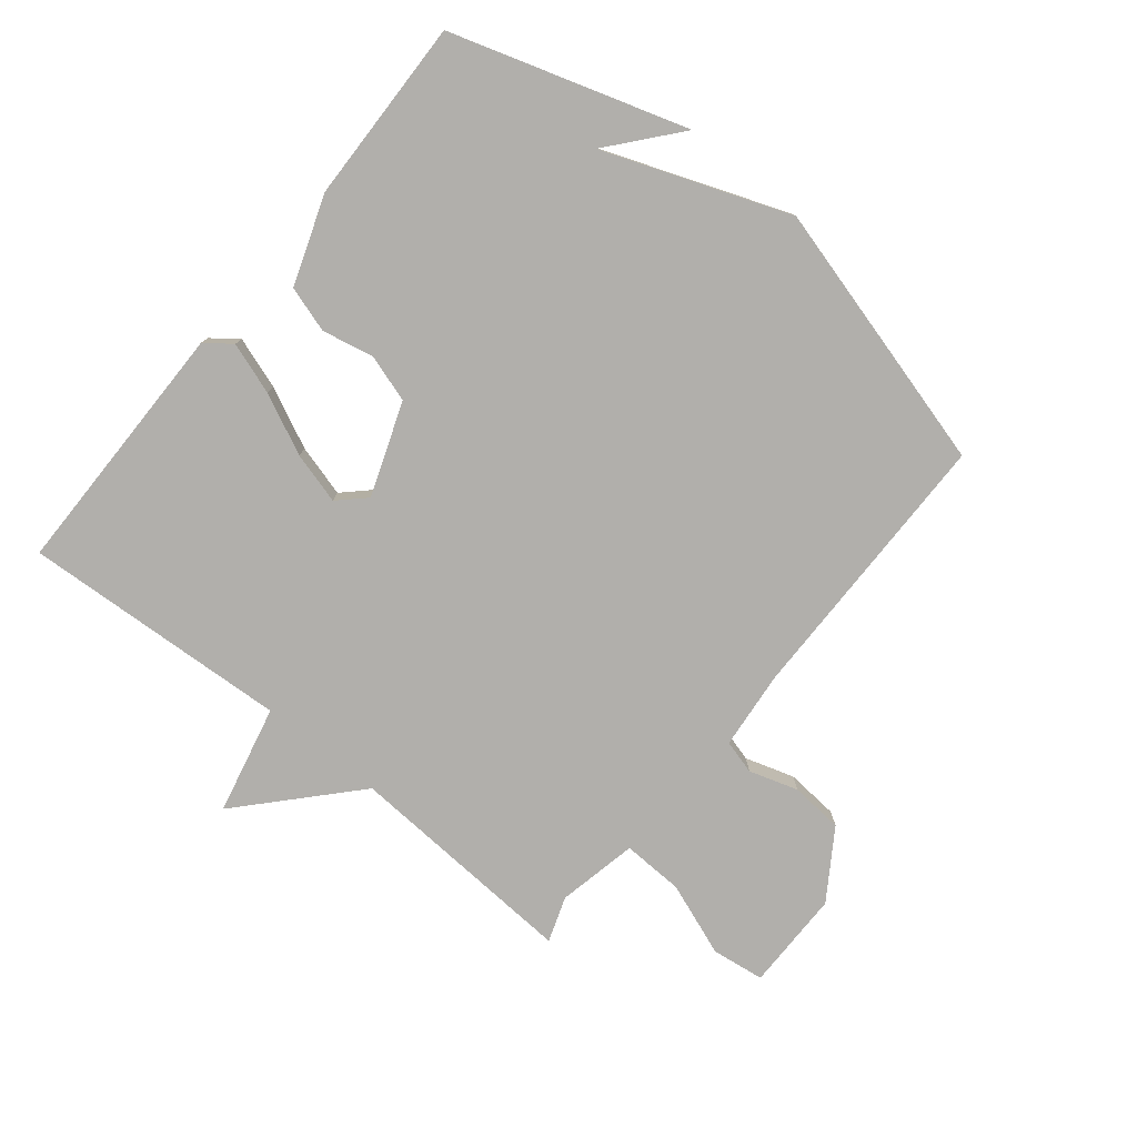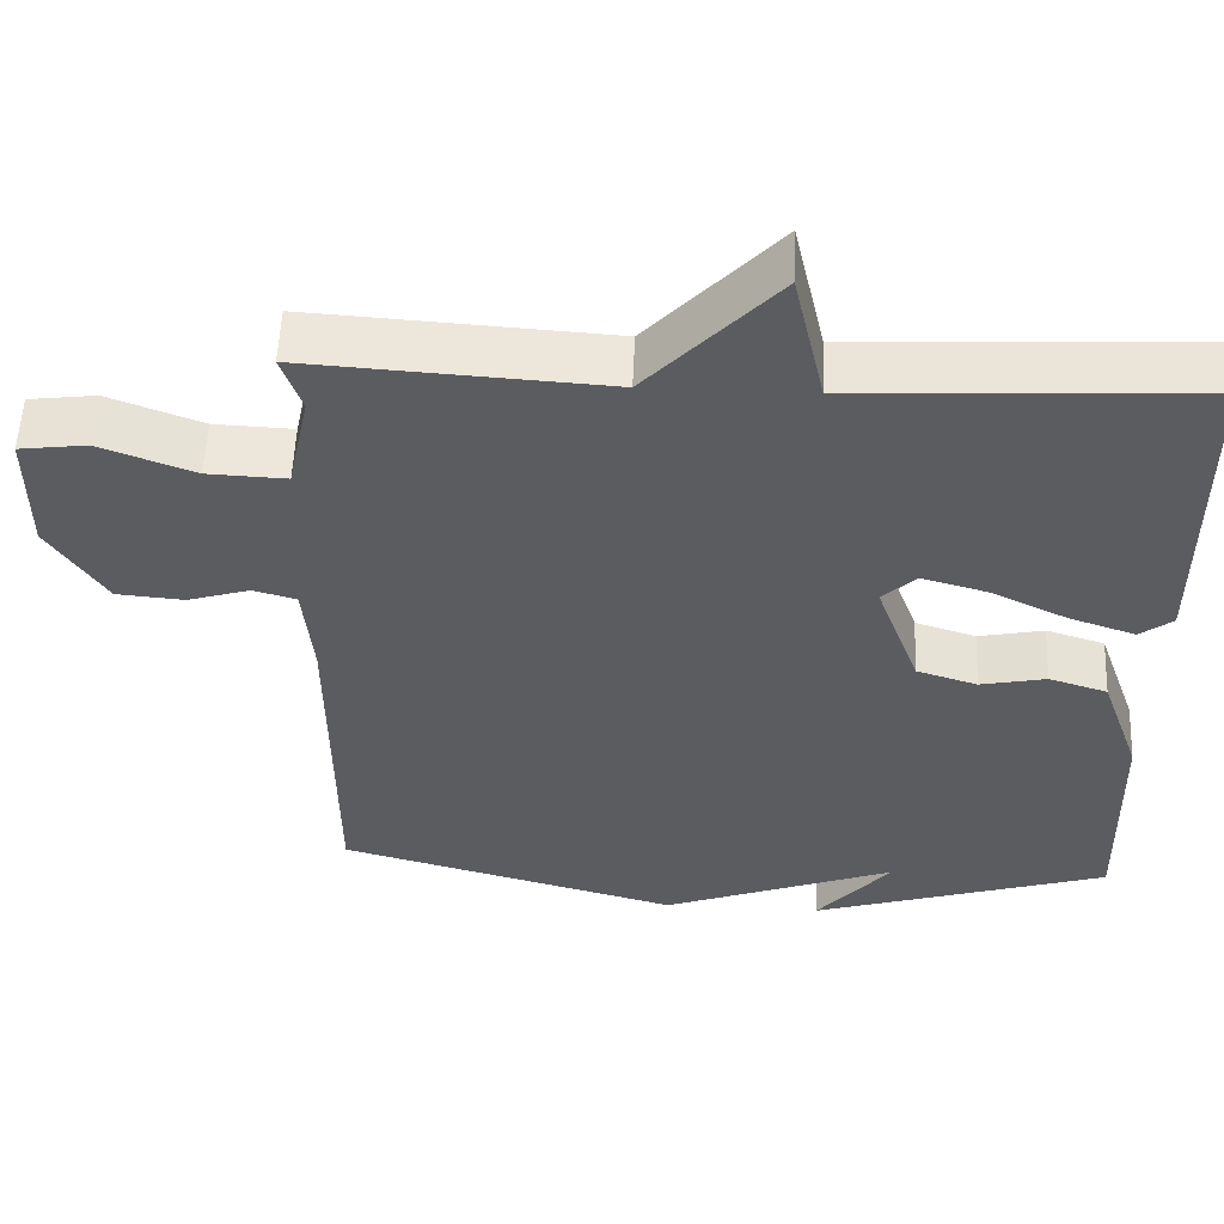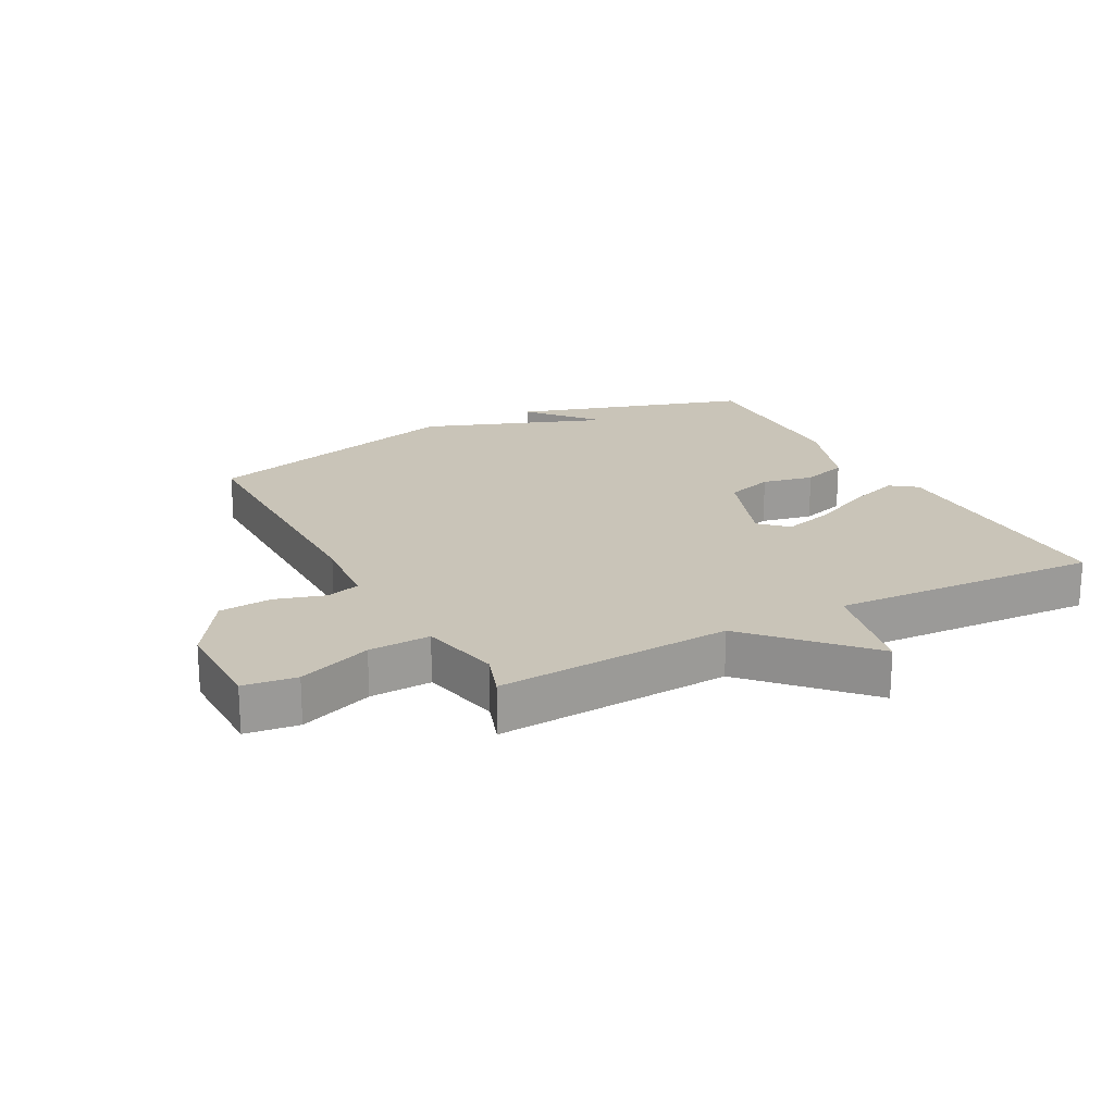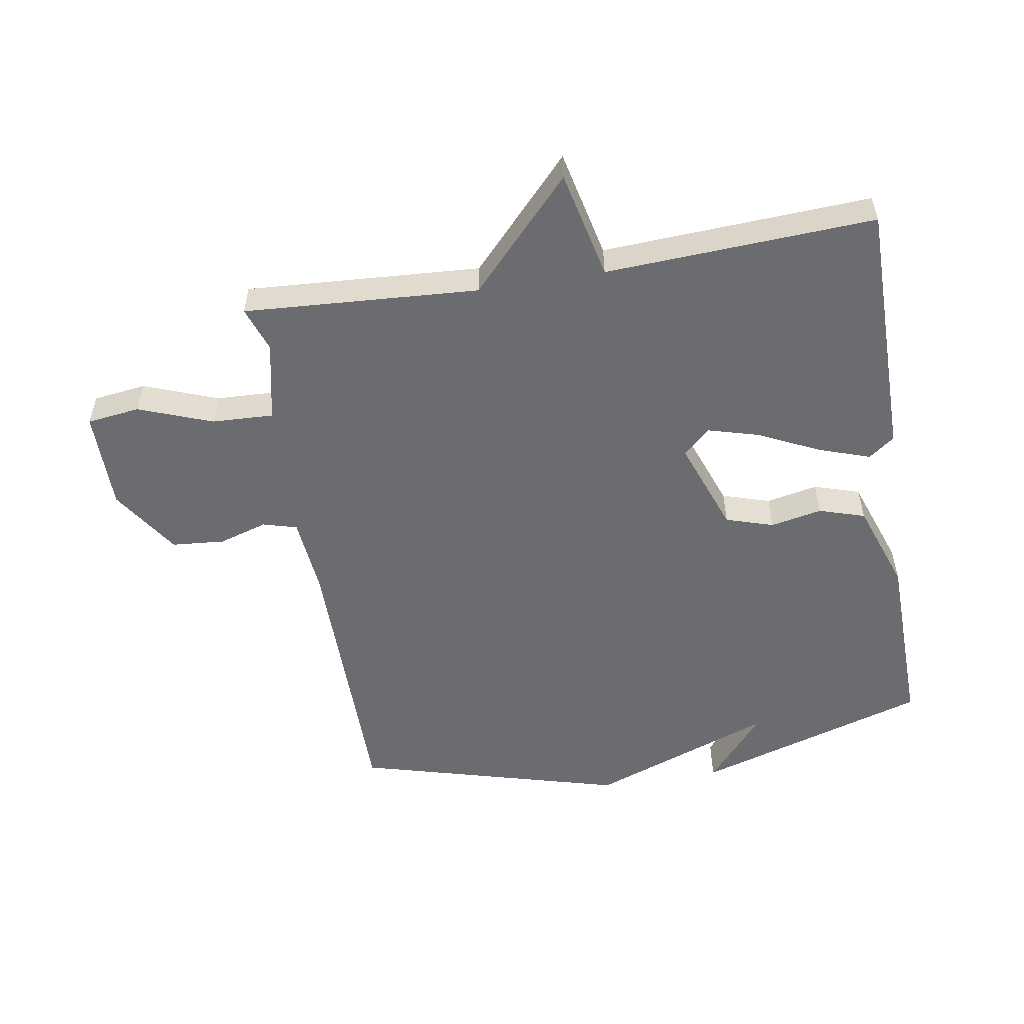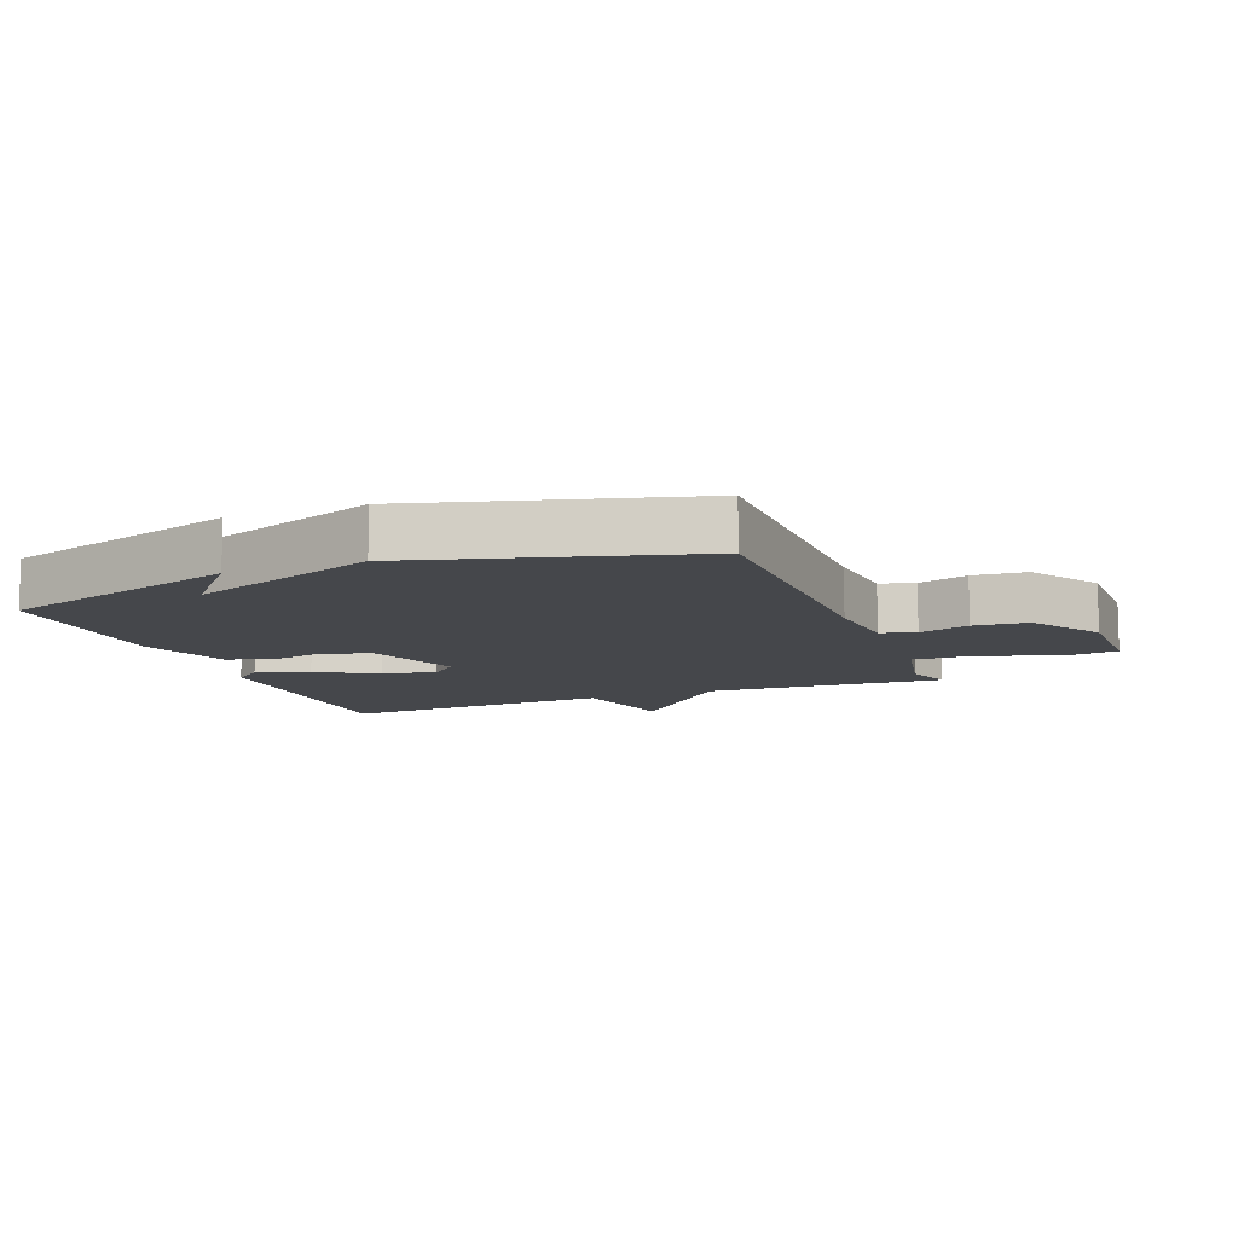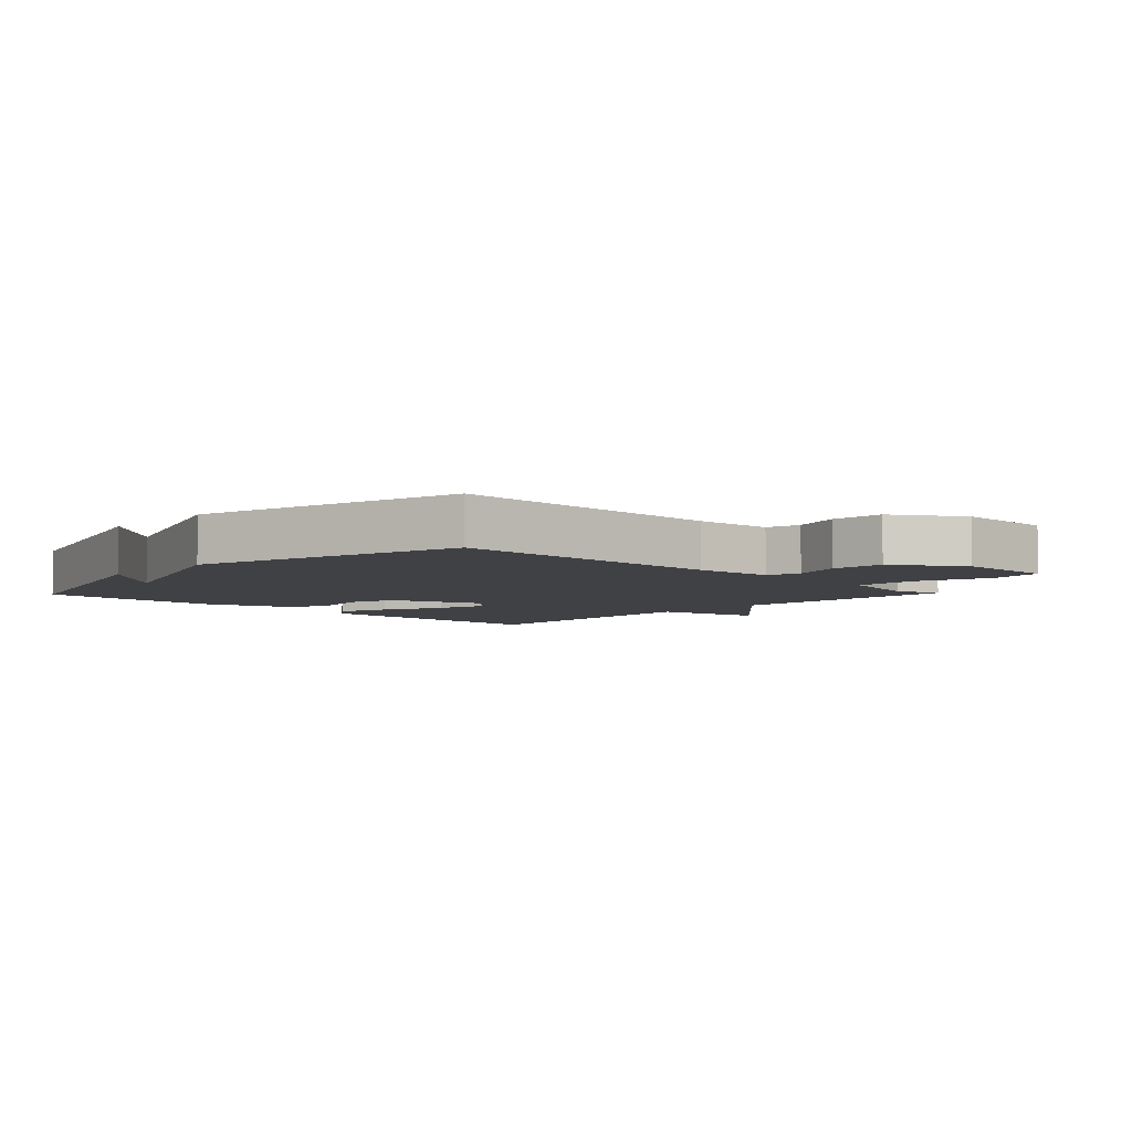
<metadata>
{"format":"obj","ext":"obj","renderer":"f3d","projection":"perspective","resolution":1024,"background":"white","views":[{"elev":-78.2,"azim":141.1,"up":"+Y"},{"elev":54.9,"azim":2.4,"up":"+Z"},{"elev":20.2,"azim":-28.2,"up":"+Y"},{"elev":-53.7,"azim":9.4,"up":"+Y"},{"elev":-10.6,"azim":-158.9,"up":"+Y"},{"elev":-5.5,"azim":-133.8,"up":"+Y"}]}
</metadata>
<code>
v 0.5 0.07 -0.5
v 0.127 0.07 -0.617
v 0.22 0.07 -0.507
v -0.073 0.07 -0.617
v -0.5 0.07 -0.5
v -0.502 0.07 -0.055
v -0.514 0.07 0.07
v -0.568 0.07 0.085
v -0.646 0.07 0.061
v -0.73 0.07 0.068
v -0.801 0.07 0.177
v -0.801 0.07 0.337
v -0.717 0.07 0.348
v -0.6 0.07 0.304
v -0.502 0.07 0.3
v -0.475 0.07 0.428
v -0.5 0.07 0.5
v -0.127 0.07 0.477
v 0.034 0.07 0.65
v 0.073 0.07 0.477
v 0.5 0.07 0.5
v 0.501 0.07 0.088
v 0.46 0.07 0.057
v 0.378 0.07 0.085
v 0.282 0.07 0.131
v 0.2 0.07 0.154
v 0.158 0.07 0.114
v 0.212 0.07 -0.034
v 0.288 0.07 -0.058
v 0.37 0.07 -0.041
v 0.443 0.07 -0.064
v 0.493 0.07 -0.206
v 0.5 0 -0.5
v 0.127 0 -0.617
v 0.22 0 -0.507
v -0.073 0 -0.617
v -0.5 0 -0.5
v -0.502 0 -0.055
v -0.514 0 0.07
v -0.568 0 0.085
v -0.646 0 0.061
v -0.73 0 0.068
v -0.801 0 0.177
v -0.801 0 0.337
v -0.717 0 0.348
v -0.6 0 0.304
v -0.502 0 0.3
v -0.475 0 0.428
v -0.5 0 0.5
v -0.127 0 0.477
v 0.034 0 0.65
v 0.073 0 0.477
v 0.5 0 0.5
v 0.501 0 0.088
v 0.46 0 0.057
v 0.378 0 0.085
v 0.282 0 0.131
v 0.2 0 0.154
v 0.158 0 0.114
v 0.212 0 -0.034
v 0.288 0 -0.058
v 0.37 0 -0.041
v 0.443 0 -0.064
v 0.493 0 -0.206
f 31 32 1
f 30 31 1
f 29 30 1
f 28 29 1
f 23 24 25
f 22 23 25
f 21 22 25
f 20 21 25
f 20 25 26
f 18 19 20
f 18 20 26 27
f 18 27 28
f 17 18 28
f 16 17 28
f 12 13 14
f 11 12 14
f 10 11 14
f 9 10 14
f 8 9 14
f 7 8 14 15
f 16 28 1
f 15 16 1
f 7 15 1
f 6 7 1
f 1 2 3
f 5 6 1 3
f 3 4 5
f 33 64 63
f 33 63 62
f 33 62 61
f 33 61 60
f 57 56 55
f 57 55 54
f 57 54 53
f 57 53 52
f 58 57 52
f 52 51 50
f 59 58 52 50
f 60 59 50
f 60 50 49
f 60 49 48
f 46 45 44
f 46 44 43
f 46 43 42
f 46 42 41
f 46 41 40
f 47 46 40 39
f 33 60 48
f 33 48 47
f 33 47 39
f 33 39 38
f 35 34 33
f 35 33 38 37
f 37 36 35
f 1 33 34 2
f 2 34 35 3
f 3 35 36 4
f 4 36 37 5
f 5 37 38 6
f 6 38 39 7
f 7 39 40 8
f 8 40 41 9
f 9 41 42 10
f 10 42 43 11
f 11 43 44 12
f 12 44 45 13
f 13 45 46 14
f 14 46 47 15
f 15 47 48 16
f 16 48 49 17
f 17 49 50 18
f 18 50 51 19
f 19 51 52 20
f 20 52 53 21
f 21 53 54 22
f 22 54 55 23
f 23 55 56 24
f 24 56 57 25
f 25 57 58 26
f 26 58 59 27
f 27 59 60 28
f 28 60 61 29
f 29 61 62 30
f 30 62 63 31
f 31 63 64 32
f 32 64 33 1

</code>
